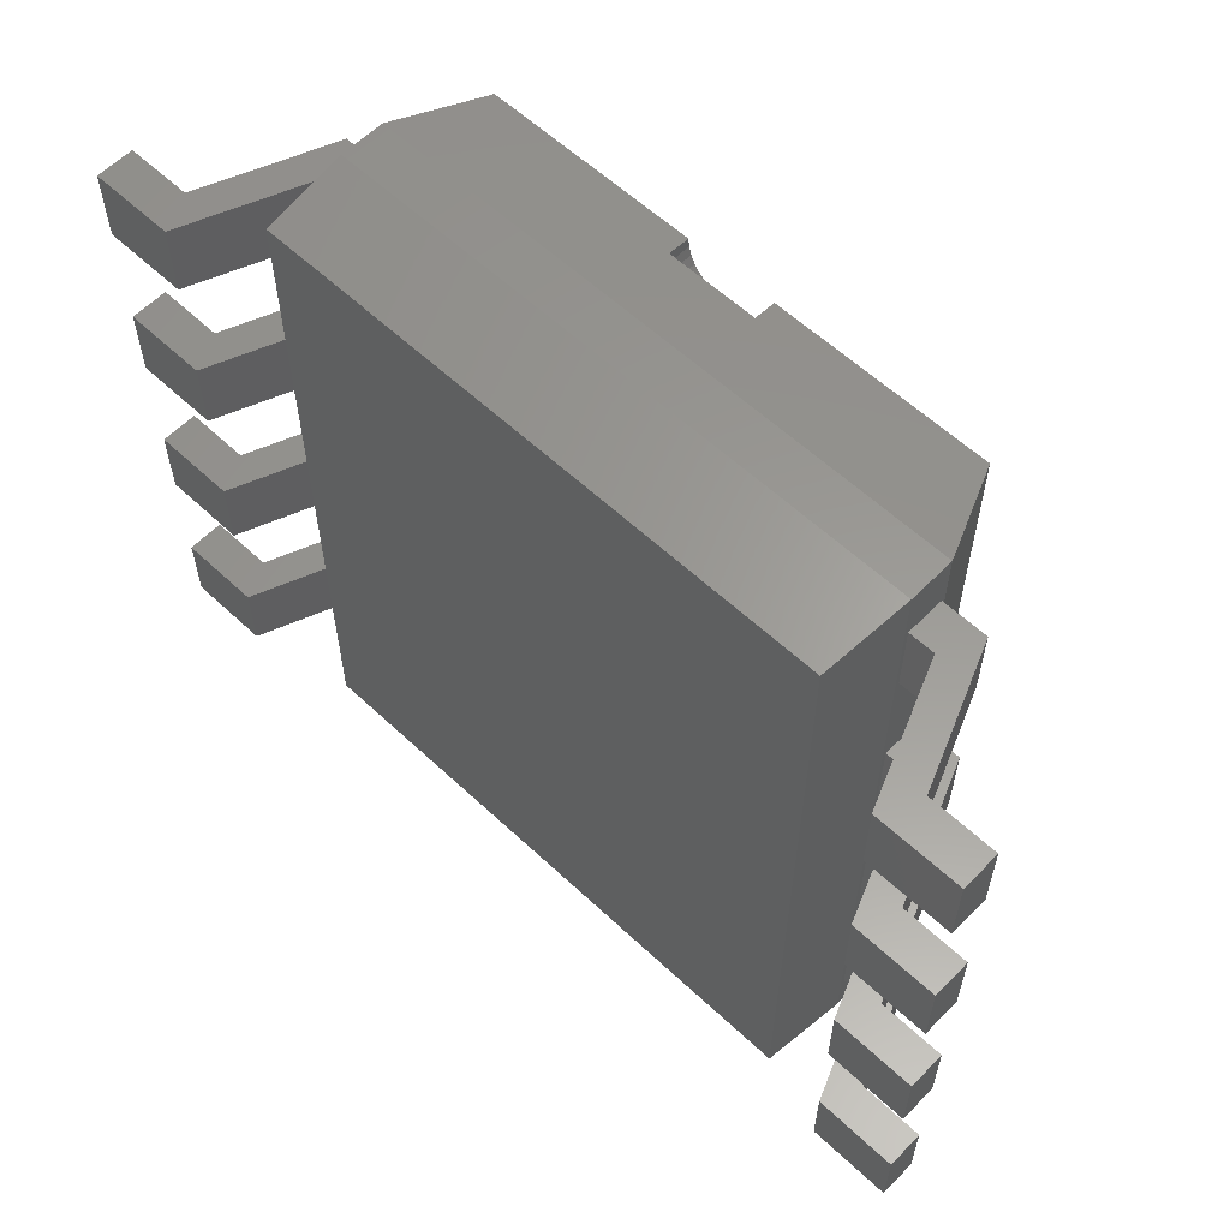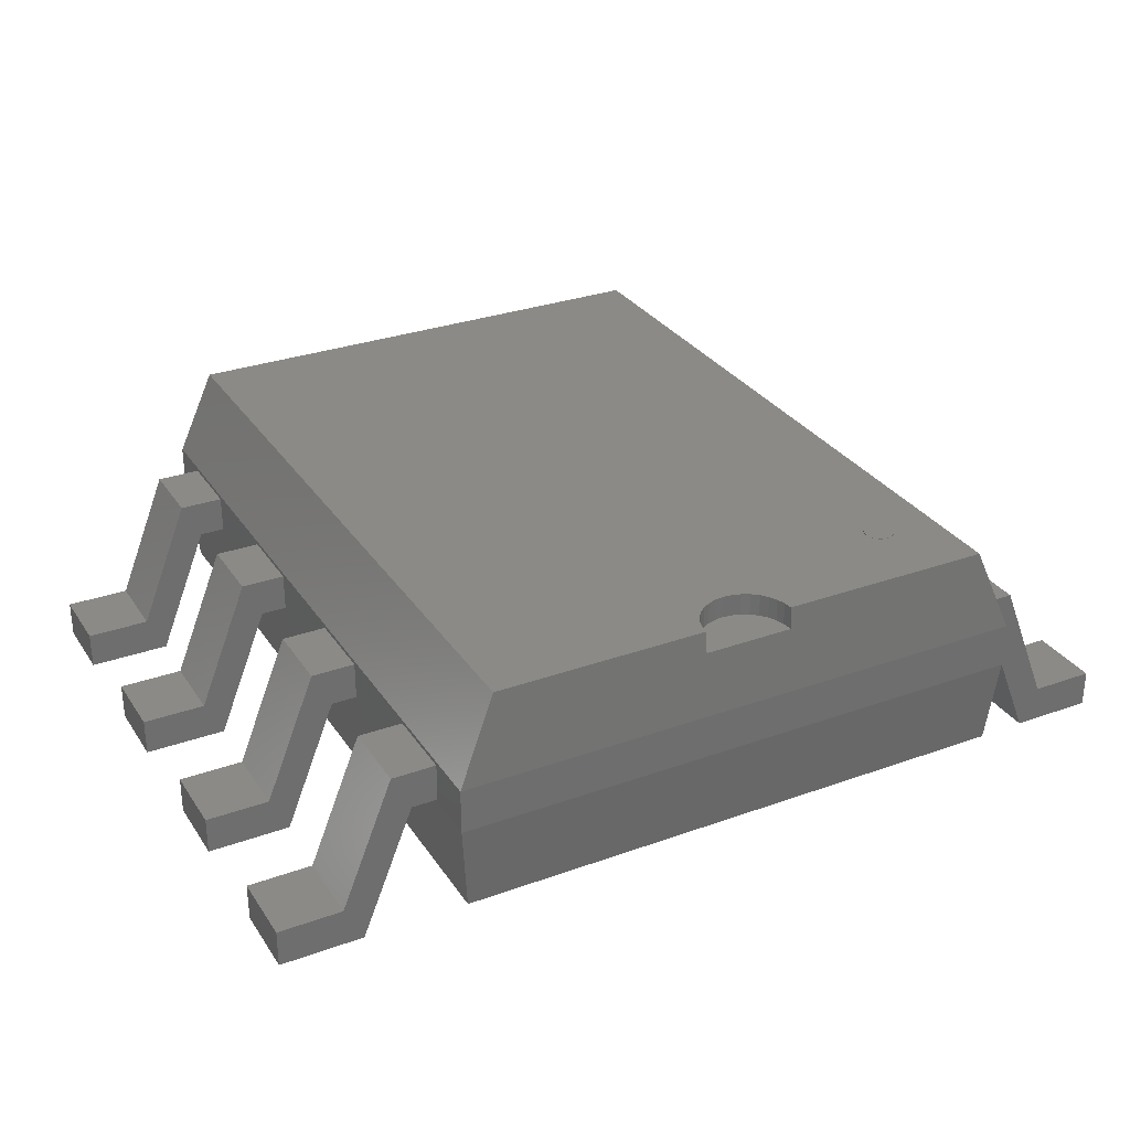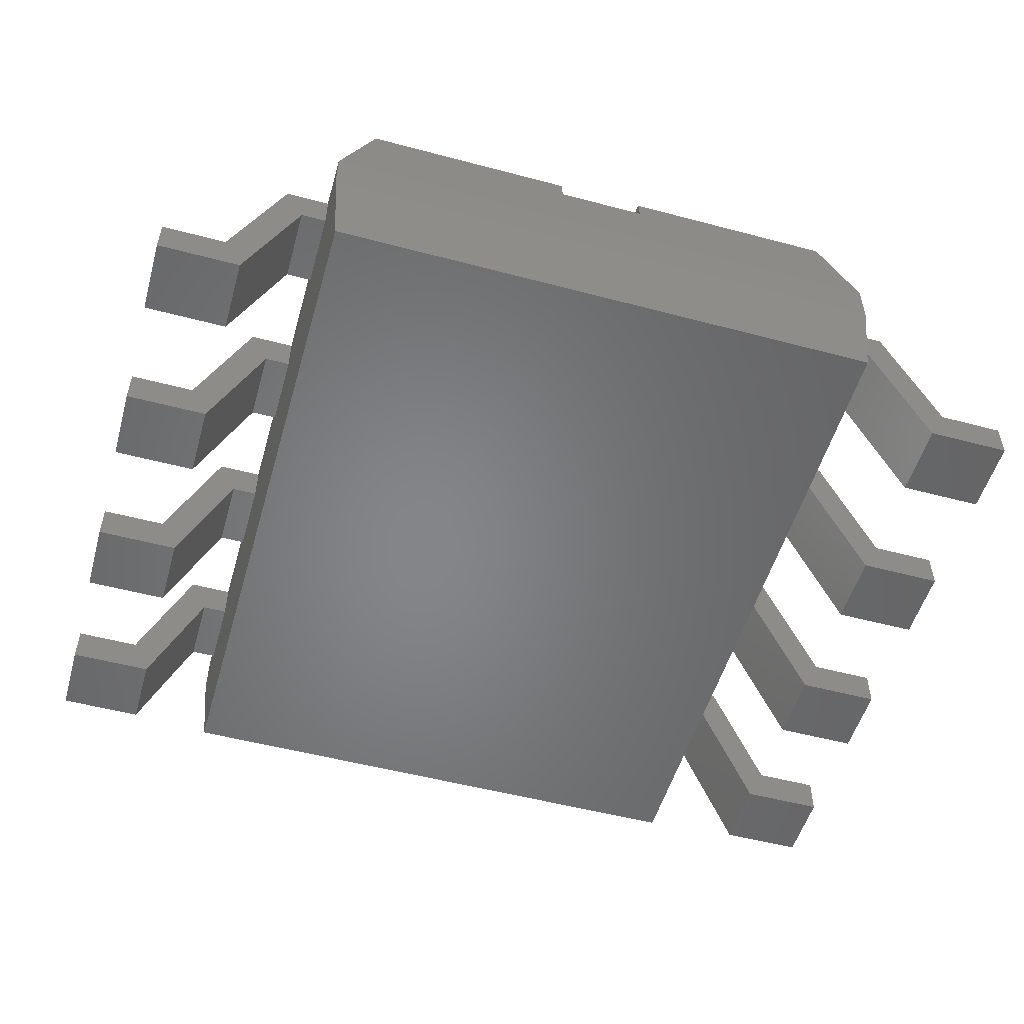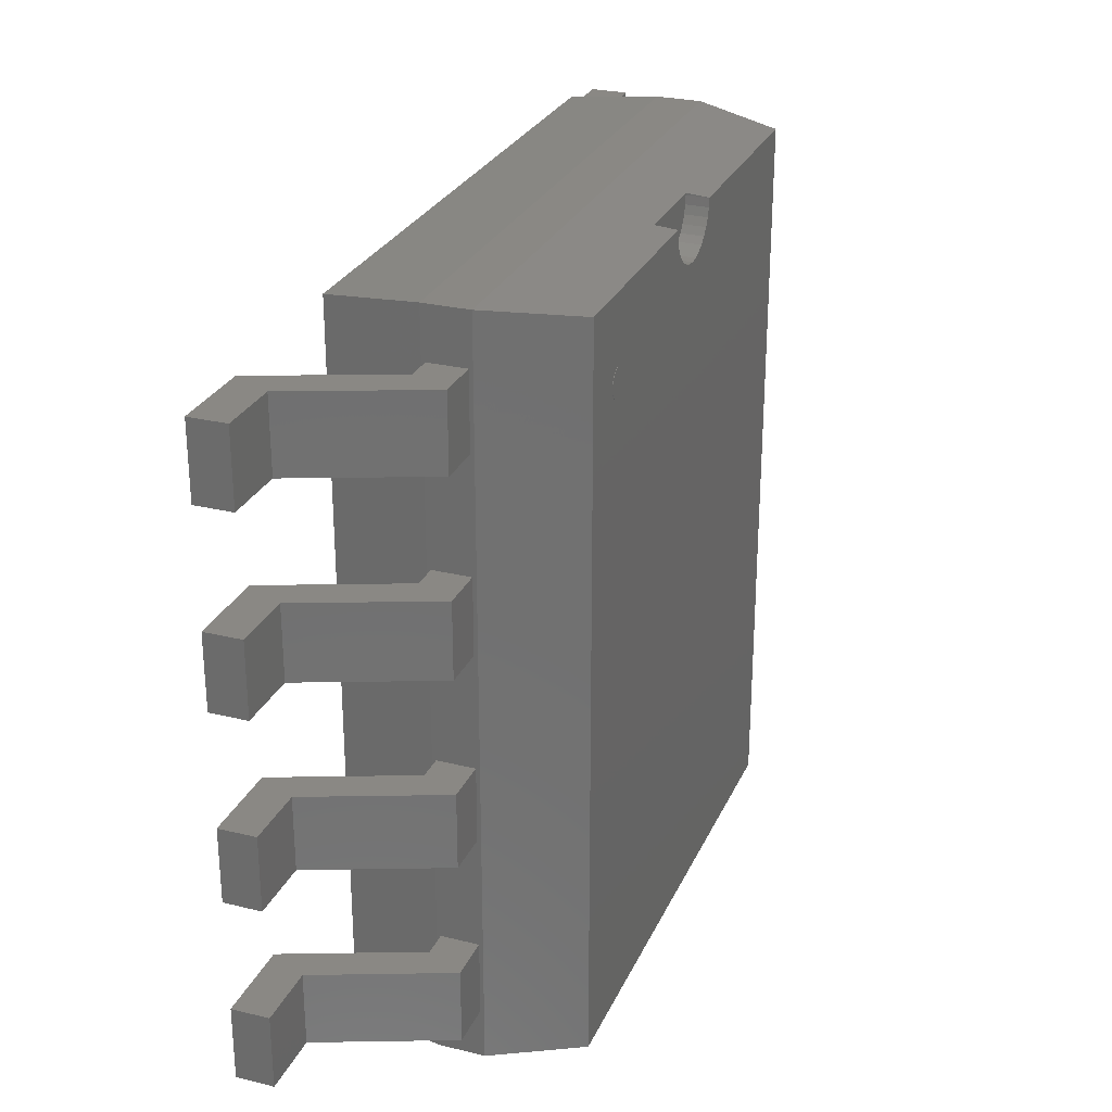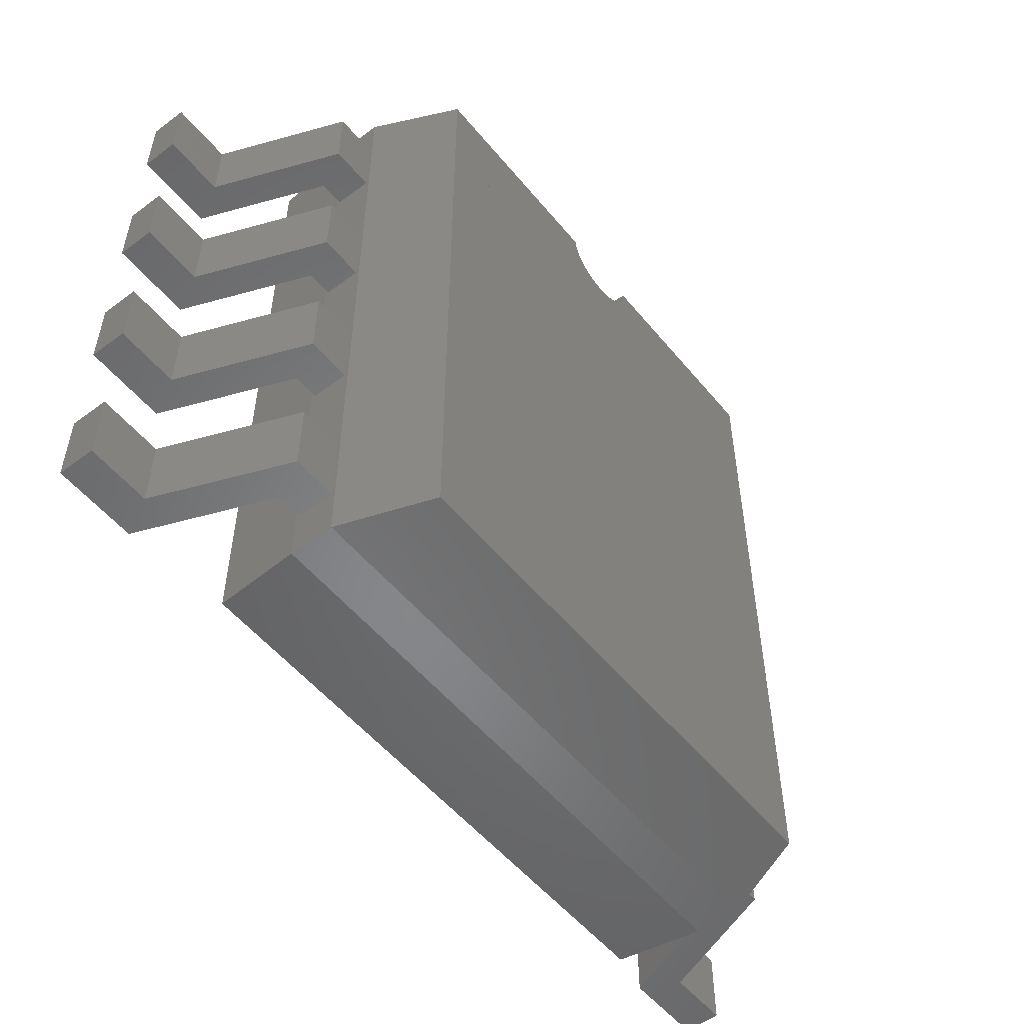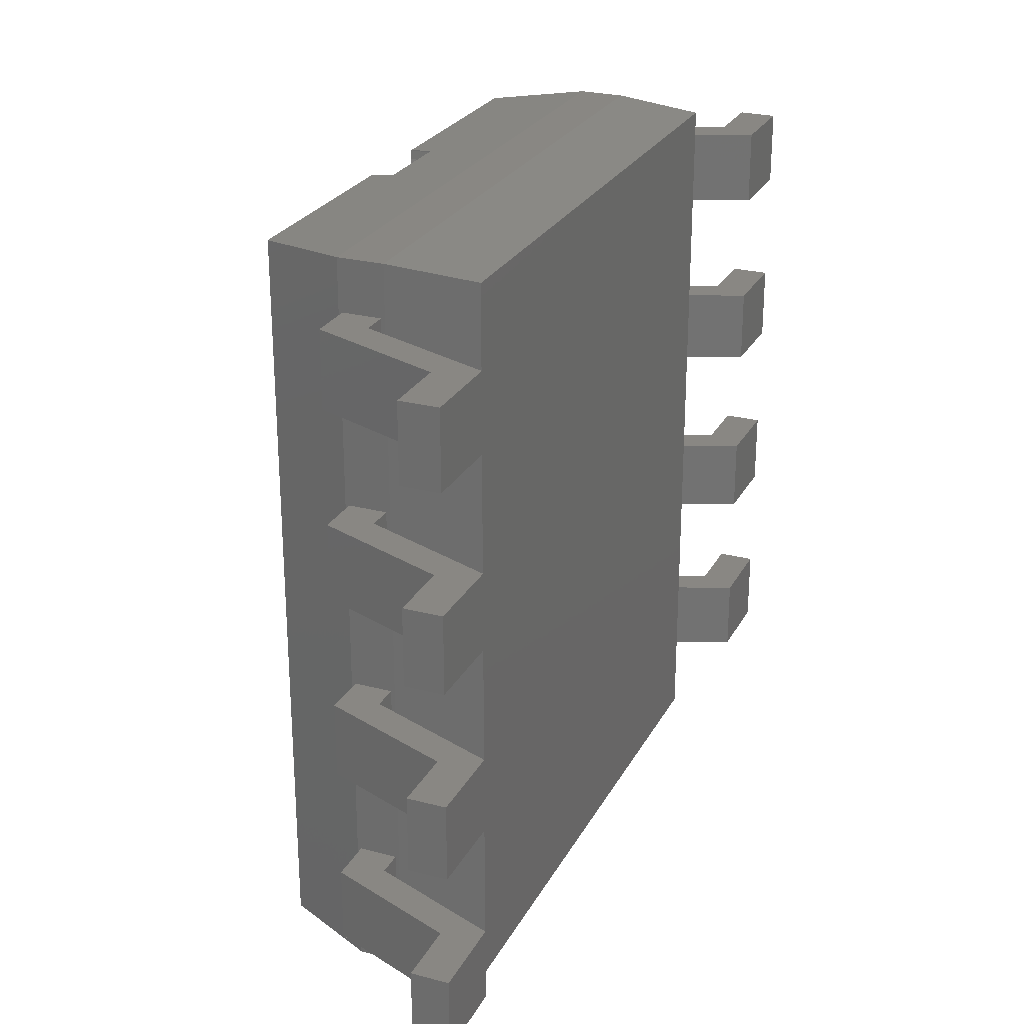
<metadata>
{"format":"stl","ext":"stl","renderer":"f3d","projection":"perspective","resolution":1024,"background":"white","views":[{"elev":59.1,"azim":-136.1,"up":"+Y"},{"elev":30.2,"azim":152.4,"up":"+Z"},{"elev":-52.7,"azim":164.1,"up":"+Z"},{"elev":27.5,"azim":-69.4,"up":"+Y"},{"elev":-53.5,"azim":-51.5,"up":"+Y"},{"elev":25.7,"azim":112.7,"up":"+Y"}]}
</metadata>
<code>
# stl→obj: 247 verts, 453 faces
v -52.85 75 69
v -48.97 75.77 69
v -48.9 75 69
v -49.2 76.51 69
v -49.56 77.19 69
v -50.05 77.79 69
v -50.65 78.28 69
v -51.33 78.65 69
v -52.08 78.87 69
v -52.85 78.95 69
v -53.62 78.87 69
v -54.36 78.65 69
v -55.04 78.28 69
v -55.64 77.79 69
v -56.13 77.19 69
v -56.5 76.51 69
v -56.72 75.77 69
v -56.8 75 69
v -56.72 74.23 69
v -56.5 73.49 69
v -56.13 72.81 69
v -55.64 72.21 69
v -55.04 71.72 69
v -54.36 71.35 69
v -53.62 71.13 69
v -52.85 71.05 69
v -52.08 71.13 69
v -51.33 71.35 69
v -50.65 71.72 69
v -50.05 72.21 69
v -49.56 72.81 69
v -49.2 73.49 69
v -48.97 74.23 69
v -52.85 75 69.1
v -48.9 75 69.1
v -48.97 75.77 69.1
v -49.2 76.51 69.1
v -49.56 77.19 69.1
v -50.05 77.79 69.1
v -50.65 78.28 69.1
v -51.33 78.65 69.1
v -52.08 78.87 69.1
v -52.85 78.95 69.1
v -53.62 78.87 69.1
v -54.36 78.65 69.1
v -55.04 78.28 69.1
v -55.64 77.79 69.1
v -56.13 77.19 69.1
v -56.5 76.51 69.1
v -56.72 75.77 69.1
v -56.8 75 69.1
v -56.72 74.23 69.1
v -56.5 73.49 69.1
v -56.13 72.81 69.1
v -55.64 72.21 69.1
v -55.04 71.72 69.1
v -54.36 71.35 69.1
v -53.62 71.13 69.1
v -52.85 71.05 69.1
v -52.08 71.13 69.1
v -51.33 71.35 69.1
v -50.65 71.72 69.1
v -50.05 72.21 69.1
v -49.56 72.81 69.1
v -49.2 73.49 69.1
v -48.97 74.23 69.1
v 69.07 96.45 69
v 12 96.45 69
v 69.07 -96.45 69
v 11.77 94.11 69
v 11.09 91.86 69
v 9.978 89.78 69
v 8.485 87.97 69
v 6.667 86.47 69
v 4.592 85.37 69
v 2.341 84.68 69
v 7.348e-16 84.45 69
v -69.07 -96.45 69
v -2.341 84.68 69
v -4.592 85.37 69
v -6.667 86.47 69
v -8.485 87.97 69
v -9.978 89.78 69
v -11.09 91.86 69
v -11.77 94.11 69
v -12 96.45 69
v -69.07 96.45 69
v -76.95 -96.45 10
v 76.95 96.45 10
v 76.95 -96.45 10
v -76.95 96.45 10
v -12 96.45 63.1
v -12 96.97 63.1
v -11.77 94.11 63.1
v -11.09 91.86 63.1
v -9.978 89.78 63.1
v -8.485 87.97 63.1
v -6.667 86.47 63.1
v -4.592 85.37 63.1
v -2.341 84.68 63.1
v 7.348e-16 84.45 63.1
v 2.341 84.68 63.1
v 4.592 85.37 63.1
v 6.667 86.47 63.1
v 8.485 87.97 63.1
v 9.978 89.78 63.1
v 11.09 91.86 63.1
v 11.77 94.11 63.1
v 12 96.45 63.1
v 12 96.97 63.1
v 0 96.97 63.1
v 79 -98.5 45.5
v 79 98.5 45.5
v -79 -98.5 45.5
v -79 98.5 45.5
v 79 -98.5 33.5
v 79 98.5 33.5
v -79 -98.5 33.5
v -79 98.5 33.5
v -122 85 10
v -122 85 0
v -122 65 0
v -122 65 10
v -79 65 44.5
v -79 65 34.5
v -79 85 34.5
v -79 85 44.5
v -85.8 85 34.5
v -90.8 85 44.5
v -99.72 85 0
v -104.7 85 10
v -90.8 65 44.5
v -85.8 65 34.5
v -104.7 65 10
v -99.72 65 0
v -122 35 10
v -122 35 0
v -122 15 0
v -122 15 10
v -79 15 44.5
v -79 15 34.5
v -79 35 34.5
v -79 35 44.5
v -85.8 35 34.5
v -90.8 35 44.5
v -99.72 35 0
v -104.7 35 10
v -90.8 15 44.5
v -85.8 15 34.5
v -104.7 15 10
v -99.72 15 0
v -122 -15 10
v -122 -15 0
v -122 -35 0
v -122 -35 10
v -79 -35 44.5
v -79 -35 34.5
v -79 -15 34.5
v -79 -15 44.5
v -85.8 -15 34.5
v -90.8 -15 44.5
v -99.72 -15 0
v -104.7 -15 10
v -90.8 -35 44.5
v -85.8 -35 34.5
v -104.7 -35 10
v -99.72 -35 0
v -122 -65 10
v -122 -65 0
v -122 -85 0
v -122 -85 10
v -79 -85 44.5
v -79 -85 34.5
v -79 -65 34.5
v -79 -65 44.5
v -85.8 -65 34.5
v -90.8 -65 44.5
v -99.72 -65 0
v -104.7 -65 10
v -90.8 -85 44.5
v -85.8 -85 34.5
v -104.7 -85 10
v -99.72 -85 0
v 122 -85 10
v 122 -85 0
v 122 -65 0
v 122 -65 10
v 79 -65 44.5
v 79 -65 34.5
v 79 -85 34.5
v 79 -85 44.5
v 85.8 -85 34.5
v 90.8 -85 44.5
v 99.72 -85 0
v 104.7 -85 10
v 90.8 -65 44.5
v 85.8 -65 34.5
v 104.7 -65 10
v 99.72 -65 0
v 122 -35 10
v 122 -35 0
v 122 -15 0
v 122 -15 10
v 79 -15 44.5
v 79 -15 34.5
v 79 -35 34.5
v 79 -35 44.5
v 85.8 -35 34.5
v 90.8 -35 44.5
v 99.72 -35 0
v 104.7 -35 10
v 90.8 -15 44.5
v 85.8 -15 34.5
v 104.7 -15 10
v 99.72 -15 0
v 122 15 10
v 122 15 0
v 122 35 0
v 122 35 10
v 79 35 44.5
v 79 35 34.5
v 79 15 34.5
v 79 15 44.5
v 85.8 15 34.5
v 90.8 15 44.5
v 99.72 15 0
v 104.7 15 10
v 90.8 35 44.5
v 85.8 35 34.5
v 104.7 35 10
v 99.72 35 0
v 122 65 10
v 122 65 0
v 122 85 0
v 122 85 10
v 79 85 44.5
v 79 85 34.5
v 79 65 34.5
v 79 65 44.5
v 85.8 65 34.5
v 90.8 65 44.5
v 99.72 65 0
v 104.7 65 10
v 90.8 85 44.5
v 85.8 85 34.5
v 104.7 85 10
v 99.72 85 0
f 1 2 3
f 1 4 2
f 1 5 4
f 1 6 5
f 1 7 6
f 1 8 7
f 1 9 8
f 1 10 9
f 1 11 10
f 1 12 11
f 1 13 12
f 1 14 13
f 1 15 14
f 1 16 15
f 1 17 16
f 1 18 17
f 1 19 18
f 1 20 19
f 1 21 20
f 1 22 21
f 1 23 22
f 1 24 23
f 1 25 24
f 1 26 25
f 1 27 26
f 1 28 27
f 1 29 28
f 1 30 29
f 1 31 30
f 1 32 31
f 1 33 32
f 1 3 33
f 34 35 36
f 34 36 37
f 34 37 38
f 34 38 39
f 34 39 40
f 34 40 41
f 34 41 42
f 34 42 43
f 34 43 44
f 34 44 45
f 34 45 46
f 34 46 47
f 34 47 48
f 34 48 49
f 34 49 50
f 34 50 51
f 34 51 52
f 34 52 53
f 34 53 54
f 34 54 55
f 34 55 56
f 34 56 57
f 34 57 58
f 34 58 59
f 34 59 60
f 34 60 61
f 34 61 62
f 34 62 63
f 34 63 64
f 34 64 65
f 34 65 66
f 34 66 35
f 3 36 35
f 2 37 36
f 4 38 37
f 5 39 38
f 6 40 39
f 7 41 40
f 8 42 41
f 9 43 42
f 10 44 43
f 11 45 44
f 12 46 45
f 13 47 46
f 14 48 47
f 15 49 48
f 16 50 49
f 17 51 50
f 18 52 51
f 19 53 52
f 20 54 53
f 21 55 54
f 22 56 55
f 23 57 56
f 24 58 57
f 25 59 58
f 26 60 59
f 27 61 60
f 28 62 61
f 29 63 62
f 30 64 63
f 31 65 64
f 32 66 65
f 33 35 66
f 2 36 3
f 4 37 2
f 5 38 4
f 6 39 5
f 7 40 6
f 8 41 7
f 9 42 8
f 10 43 9
f 11 44 10
f 12 45 11
f 13 46 12
f 14 47 13
f 15 48 14
f 16 49 15
f 17 50 16
f 18 51 17
f 19 52 18
f 20 53 19
f 21 54 20
f 22 55 21
f 23 56 22
f 24 57 23
f 25 58 24
f 26 59 25
f 27 60 26
f 28 61 27
f 29 62 28
f 30 63 29
f 31 64 30
f 32 65 31
f 33 66 32
f 3 35 33
f 67 68 69
f 68 70 69
f 70 71 69
f 71 72 69
f 72 73 69
f 73 74 69
f 74 75 69
f 75 76 69
f 76 77 69
f 77 78 69
f 77 79 78
f 79 80 78
f 80 81 78
f 81 82 78
f 82 83 78
f 83 84 78
f 84 85 78
f 85 86 78
f 87 78 86
f 88 89 90
f 89 88 91
f 86 92 93
f 85 94 92
f 84 95 94
f 83 96 95
f 82 97 96
f 81 98 97
f 80 99 98
f 79 100 99
f 77 101 100
f 76 102 101
f 75 103 102
f 74 104 103
f 73 105 104
f 72 106 105
f 71 107 106
f 70 108 107
f 68 109 108
f 85 92 86
f 84 94 85
f 83 95 84
f 82 96 83
f 81 97 82
f 80 98 81
f 79 99 80
f 77 100 79
f 76 101 77
f 75 102 76
f 74 103 75
f 73 104 74
f 72 105 73
f 71 106 72
f 70 107 71
f 68 108 70
f 68 110 109
f 93 92 111
f 92 94 111
f 94 95 111
f 95 96 111
f 96 97 111
f 97 98 111
f 98 99 111
f 99 100 111
f 100 101 111
f 101 102 111
f 102 103 111
f 103 104 111
f 104 105 111
f 105 106 111
f 106 107 111
f 107 108 111
f 108 109 111
f 109 110 111
f 67 112 113
f 69 114 112
f 78 115 114
f 113 116 117
f 112 118 116
f 114 119 118
f 117 90 89
f 116 88 90
f 118 91 88
f 69 112 67
f 78 114 69
f 87 115 78
f 112 116 113
f 114 118 112
f 115 119 114
f 116 90 117
f 118 88 116
f 119 91 118
f 117 89 119
f 89 91 119
f 113 117 115
f 115 117 119
f 113 68 67
f 68 113 110
f 113 93 110
f 113 115 93
f 87 93 115
f 87 86 93
f 120 121 122
f 120 122 123
f 124 125 126
f 124 126 127
f 126 128 129
f 128 130 131
f 130 121 120
f 126 129 127
f 128 131 129
f 130 120 131
f 125 132 133
f 133 134 135
f 135 123 122
f 125 124 132
f 133 132 134
f 135 134 123
f 127 129 132
f 129 131 134
f 131 120 123
f 127 132 124
f 129 134 132
f 131 123 134
f 126 133 128
f 128 135 130
f 130 122 121
f 126 125 133
f 128 133 135
f 130 135 122
f 136 137 138
f 136 138 139
f 140 141 142
f 140 142 143
f 142 144 145
f 144 146 147
f 146 137 136
f 142 145 143
f 144 147 145
f 146 136 147
f 141 148 149
f 149 150 151
f 151 139 138
f 141 140 148
f 149 148 150
f 151 150 139
f 143 145 148
f 145 147 150
f 147 136 139
f 143 148 140
f 145 150 148
f 147 139 150
f 142 149 144
f 144 151 146
f 146 138 137
f 142 141 149
f 144 149 151
f 146 151 138
f 152 153 154
f 152 154 155
f 156 157 158
f 156 158 159
f 158 160 161
f 160 162 163
f 162 153 152
f 158 161 159
f 160 163 161
f 162 152 163
f 157 164 165
f 165 166 167
f 167 155 154
f 157 156 164
f 165 164 166
f 167 166 155
f 159 161 164
f 161 163 166
f 163 152 155
f 159 164 156
f 161 166 164
f 163 155 166
f 158 165 160
f 160 167 162
f 162 154 153
f 158 157 165
f 160 165 167
f 162 167 154
f 168 169 170
f 168 170 171
f 172 173 174
f 172 174 175
f 174 176 177
f 176 178 179
f 178 169 168
f 174 177 175
f 176 179 177
f 178 168 179
f 173 180 181
f 181 182 183
f 183 171 170
f 173 172 180
f 181 180 182
f 183 182 171
f 175 177 180
f 177 179 182
f 179 168 171
f 175 180 172
f 177 182 180
f 179 171 182
f 174 181 176
f 176 183 178
f 178 170 169
f 174 173 181
f 176 181 183
f 178 183 170
f 184 185 186
f 184 186 187
f 188 189 190
f 188 190 191
f 190 192 193
f 192 194 195
f 194 185 184
f 190 193 191
f 192 195 193
f 194 184 195
f 189 196 197
f 197 198 199
f 199 187 186
f 189 188 196
f 197 196 198
f 199 198 187
f 191 193 196
f 193 195 198
f 195 184 187
f 191 196 188
f 193 198 196
f 195 187 198
f 190 197 192
f 192 199 194
f 194 186 185
f 190 189 197
f 192 197 199
f 194 199 186
f 200 201 202
f 200 202 203
f 204 205 206
f 204 206 207
f 206 208 209
f 208 210 211
f 210 201 200
f 206 209 207
f 208 211 209
f 210 200 211
f 205 212 213
f 213 214 215
f 215 203 202
f 205 204 212
f 213 212 214
f 215 214 203
f 207 209 212
f 209 211 214
f 211 200 203
f 207 212 204
f 209 214 212
f 211 203 214
f 206 213 208
f 208 215 210
f 210 202 201
f 206 205 213
f 208 213 215
f 210 215 202
f 216 217 218
f 216 218 219
f 220 221 222
f 220 222 223
f 222 224 225
f 224 226 227
f 226 217 216
f 222 225 223
f 224 227 225
f 226 216 227
f 221 228 229
f 229 230 231
f 231 219 218
f 221 220 228
f 229 228 230
f 231 230 219
f 223 225 228
f 225 227 230
f 227 216 219
f 223 228 220
f 225 230 228
f 227 219 230
f 222 229 224
f 224 231 226
f 226 218 217
f 222 221 229
f 224 229 231
f 226 231 218
f 232 233 234
f 232 234 235
f 236 237 238
f 236 238 239
f 238 240 241
f 240 242 243
f 242 233 232
f 238 241 239
f 240 243 241
f 242 232 243
f 237 244 245
f 245 246 247
f 247 235 234
f 237 236 244
f 245 244 246
f 247 246 235
f 239 241 244
f 241 243 246
f 243 232 235
f 239 244 236
f 241 246 244
f 243 235 246
f 238 245 240
f 240 247 242
f 242 234 233
f 238 237 245
f 240 245 247
f 242 247 234

</code>
